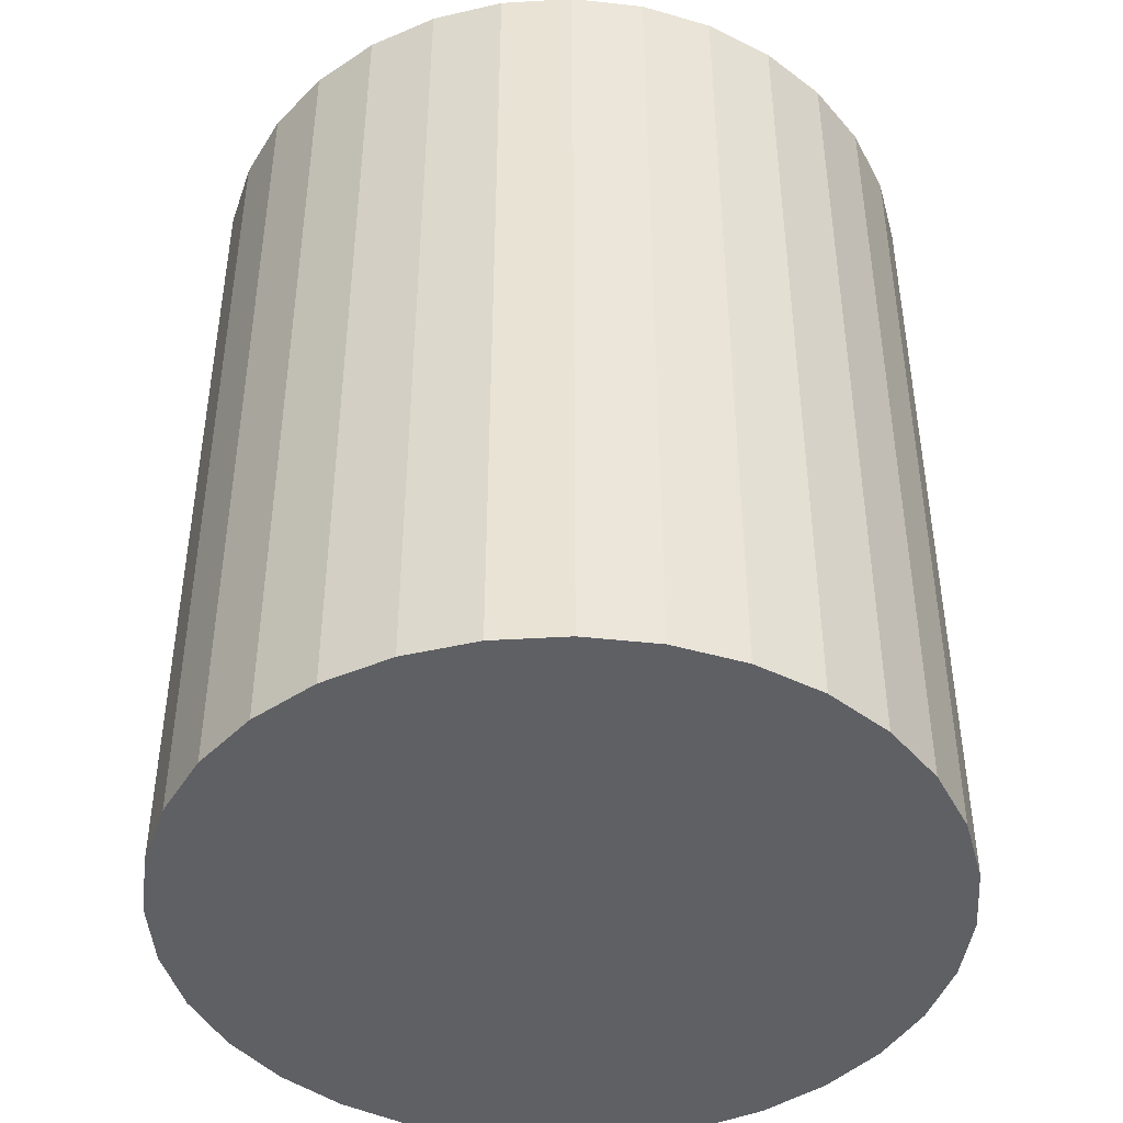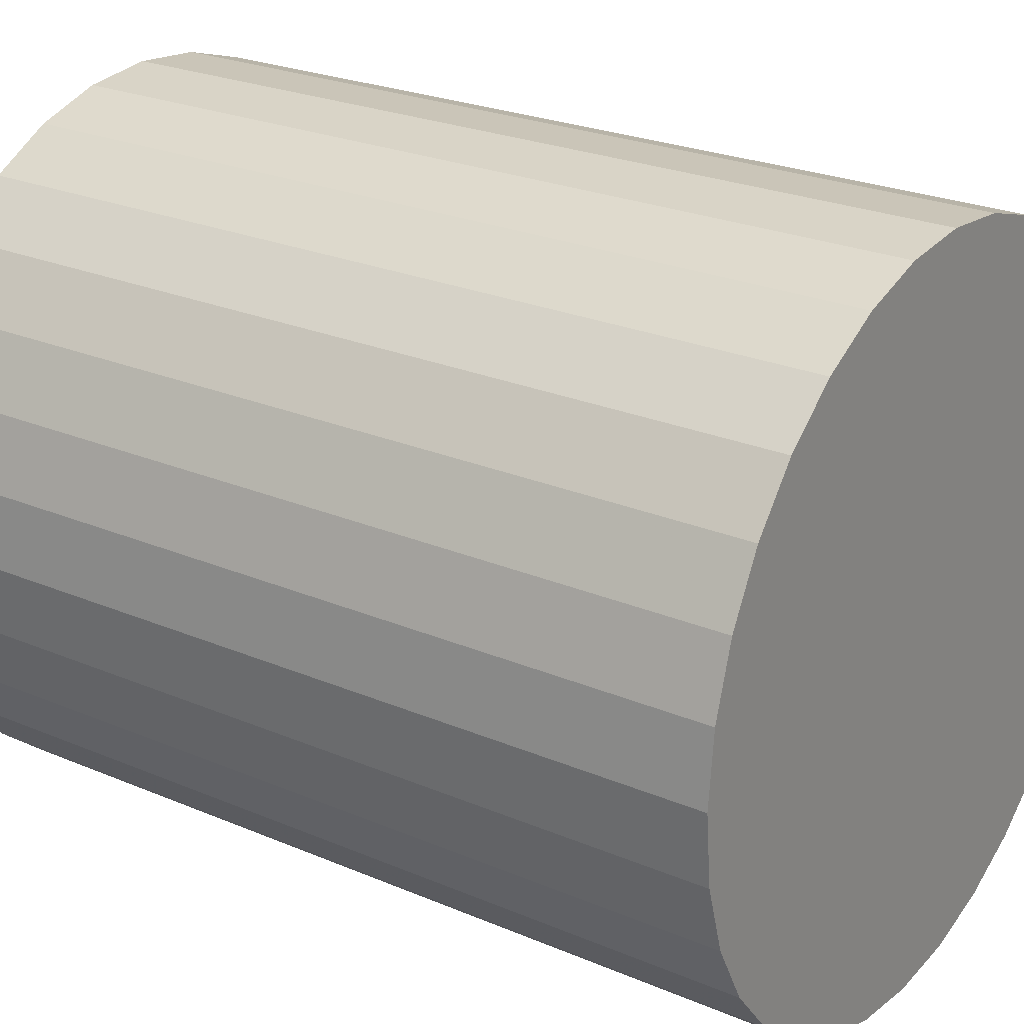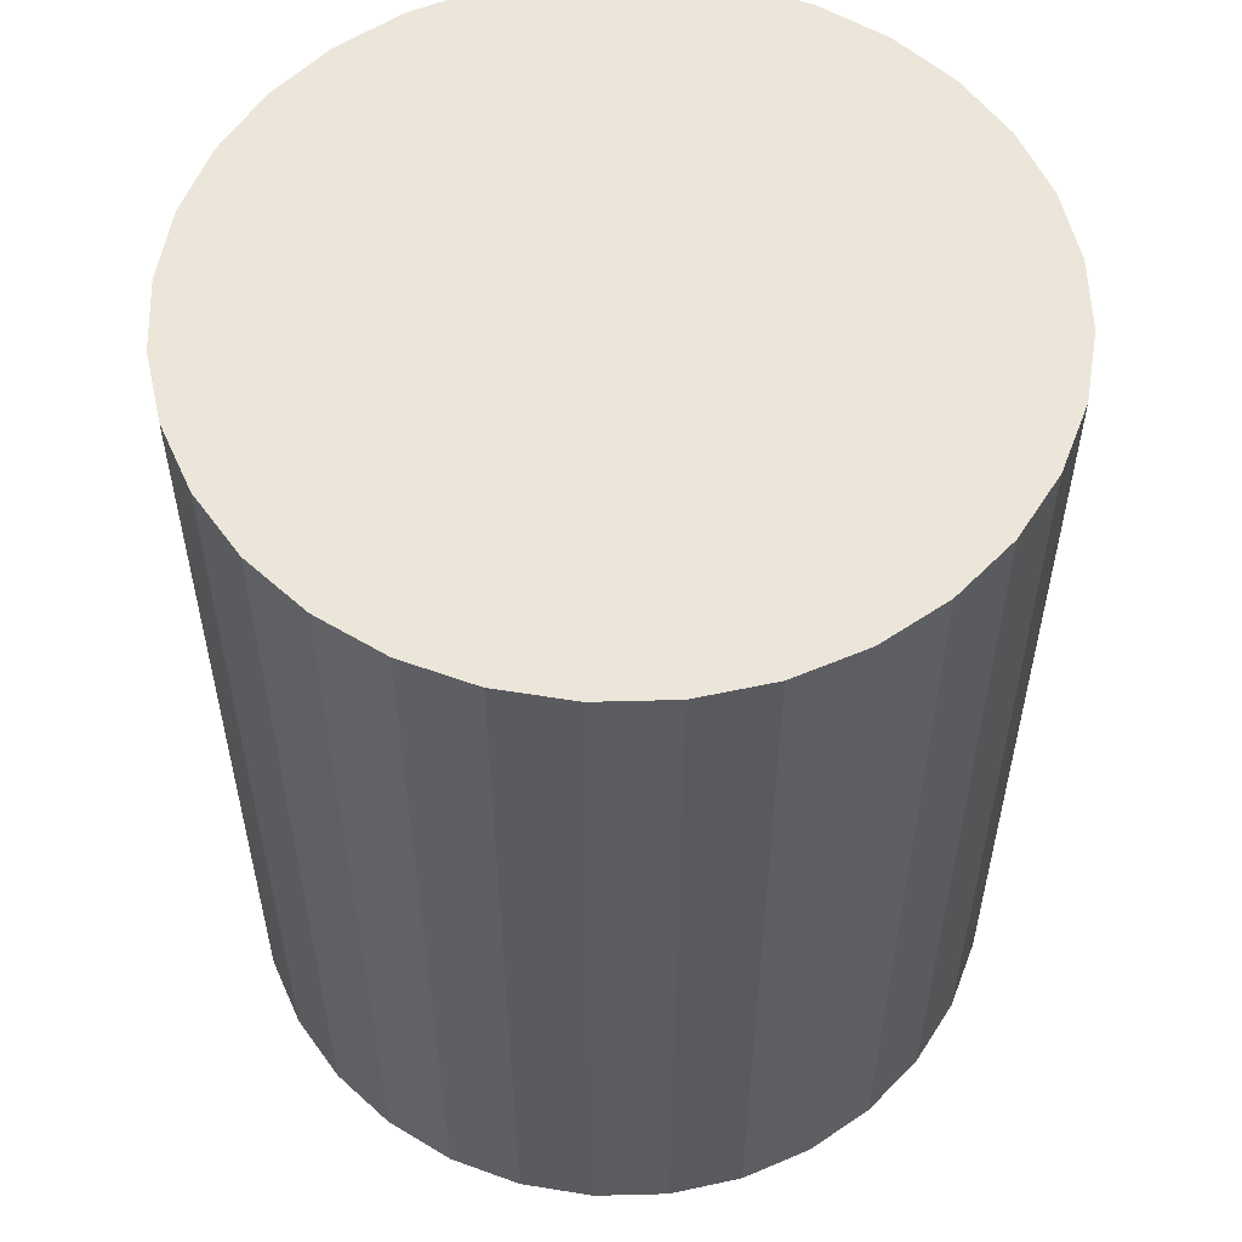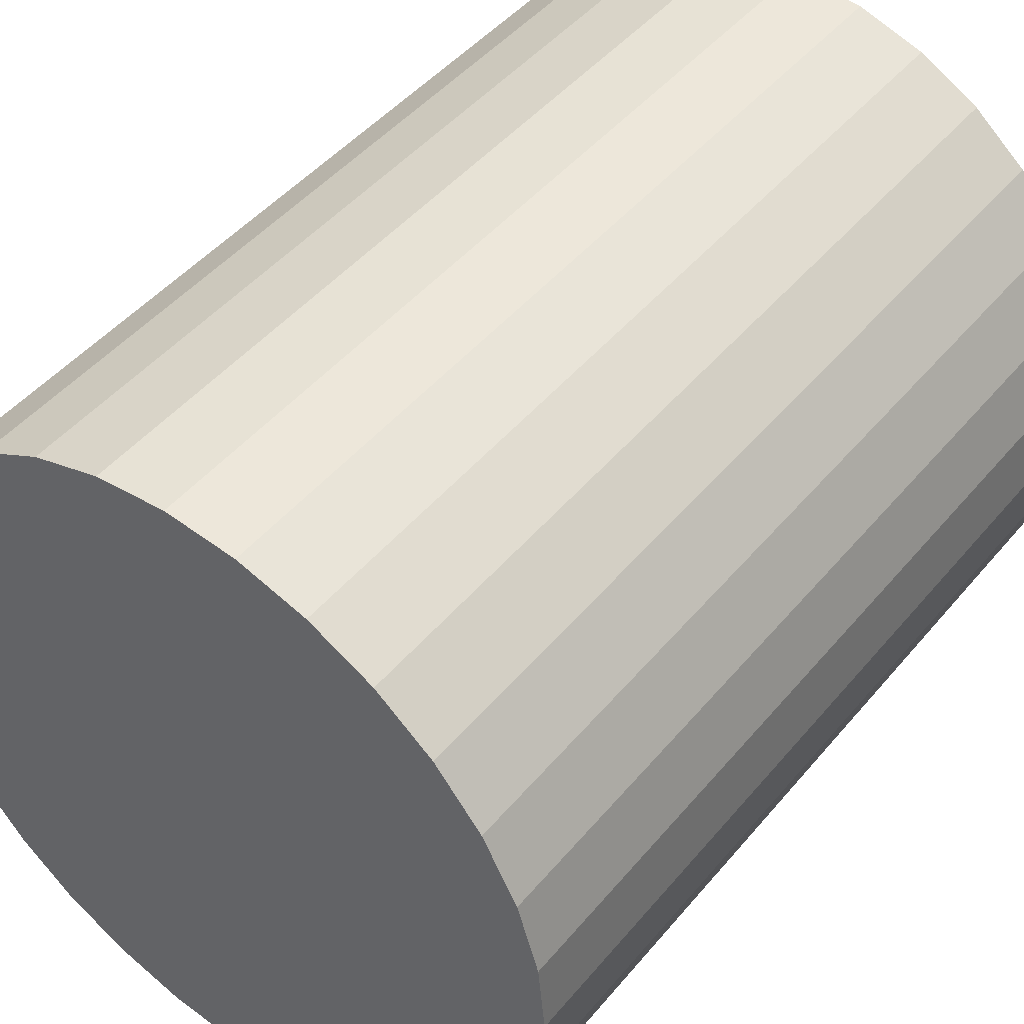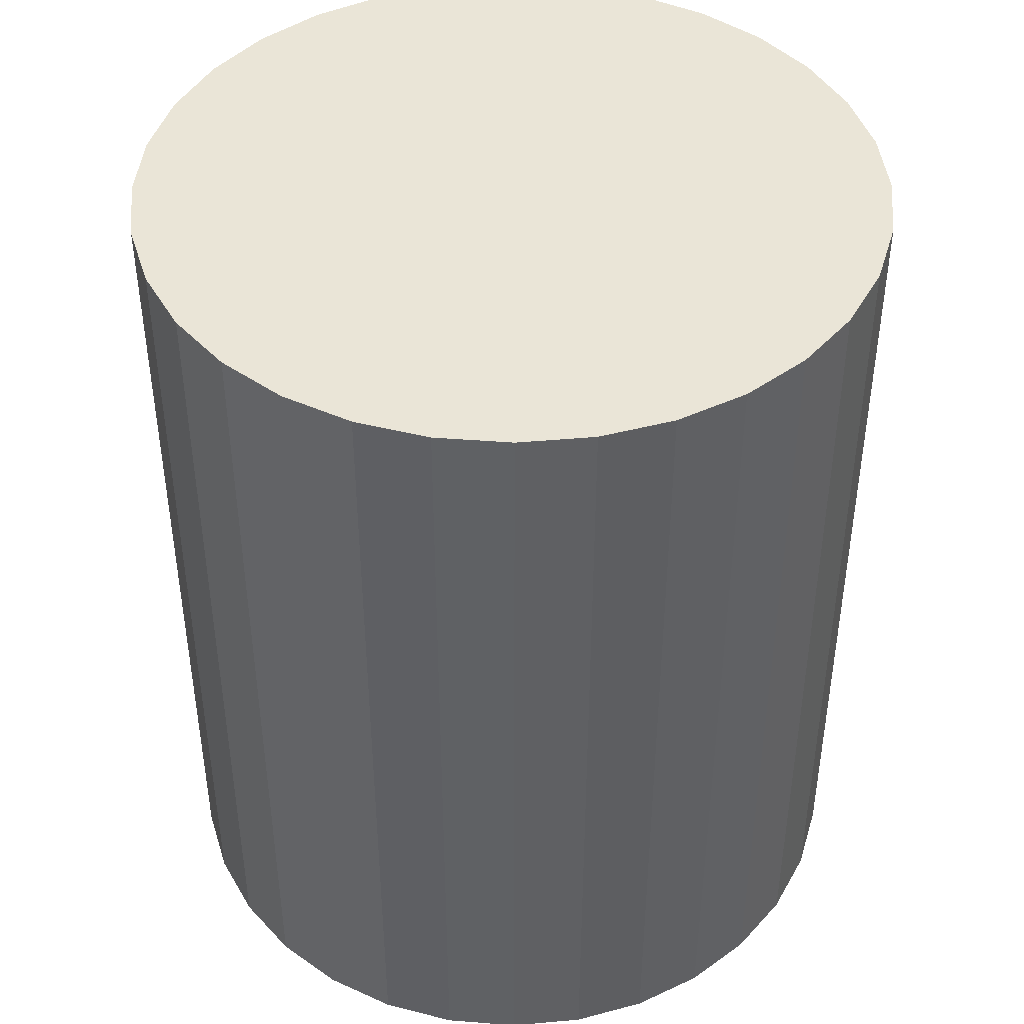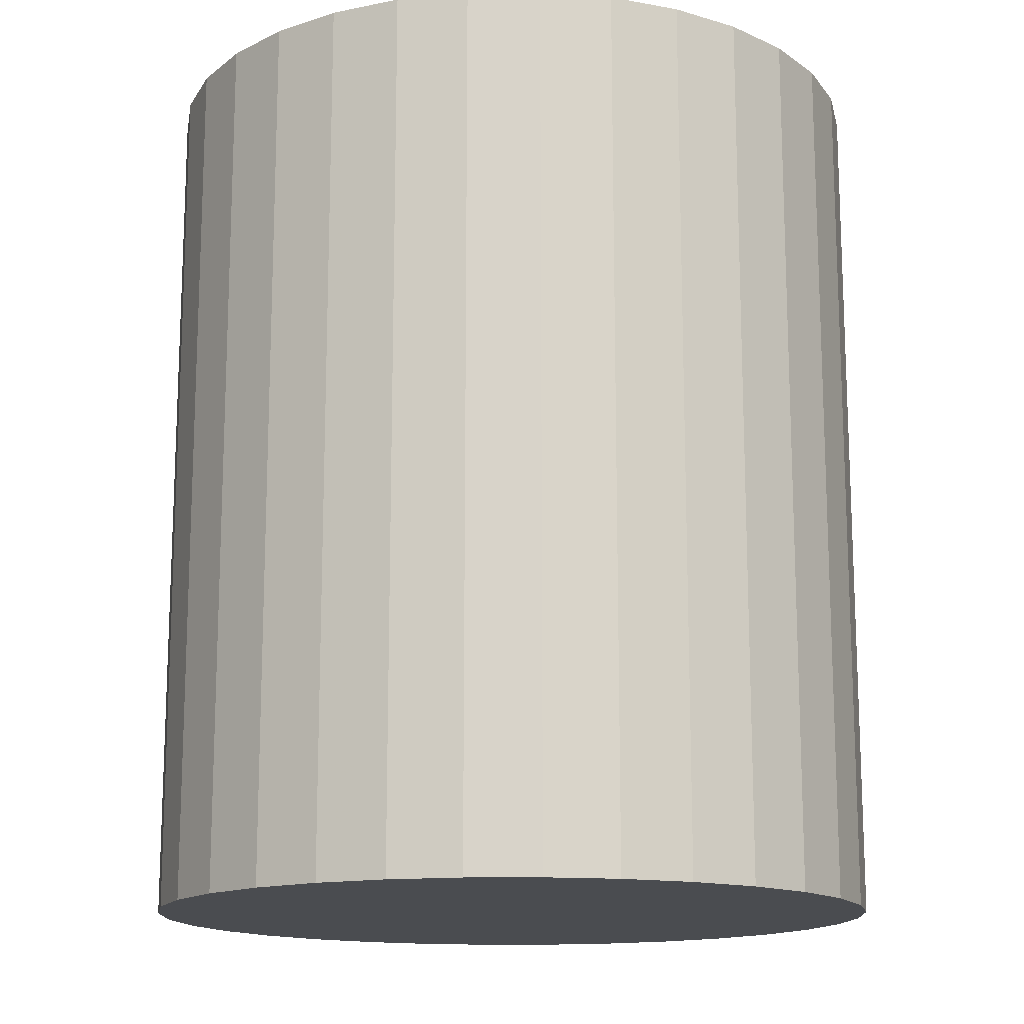
<metadata>
{"format":"obj","ext":"obj","renderer":"f3d","projection":"perspective","resolution":1024,"background":"white","views":[{"elev":-44.1,"azim":133.3,"up":"+Z"},{"elev":24.7,"azim":124.8,"up":"+Y"},{"elev":55.8,"azim":-74.7,"up":"+Z"},{"elev":46.5,"azim":-142.6,"up":"+Y"},{"elev":44.0,"azim":-56.6,"up":"+Z"},{"elev":-14.9,"azim":164.4,"up":"+Z"}]}
</metadata>
<code>
v 0 0 -0.03311
v 0.02781 0 -0.03311
v 0.02781 0 0.03311
v 0 0 0.03311
v 0.02728 0.005426 -0.03311
v 0.02728 0.005426 0.03311
v 0.0257 0.01064 -0.03311
v 0.0257 0.01064 0.03311
v 0.02313 0.01545 -0.03311
v 0.02313 0.01545 0.03311
v 0.01967 0.01967 -0.03311
v 0.01967 0.01967 0.03311
v 0.01545 0.02313 -0.03311
v 0.01545 0.02313 0.03311
v 0.01064 0.0257 -0.03311
v 0.01064 0.0257 0.03311
v 0.005426 0.02728 -0.03311
v 0.005426 0.02728 0.03311
v 0 0.02781 -0.03311
v 0 0.02781 0.03311
v -0.005426 0.02728 -0.03311
v -0.005426 0.02728 0.03311
v -0.01064 0.0257 -0.03311
v -0.01064 0.0257 0.03311
v -0.01545 0.02313 -0.03311
v -0.01545 0.02313 0.03311
v -0.01967 0.01967 -0.03311
v -0.01967 0.01967 0.03311
v -0.02313 0.01545 -0.03311
v -0.02313 0.01545 0.03311
v -0.0257 0.01064 -0.03311
v -0.0257 0.01064 0.03311
v -0.02728 0.005426 -0.03311
v -0.02728 0.005426 0.03311
v -0.02781 0 -0.03311
v -0.02781 0 0.03311
v -0.02728 -0.005426 -0.03311
v -0.02728 -0.005426 0.03311
v -0.0257 -0.01064 -0.03311
v -0.0257 -0.01064 0.03311
v -0.02313 -0.01545 -0.03311
v -0.02313 -0.01545 0.03311
v -0.01967 -0.01967 -0.03311
v -0.01967 -0.01967 0.03311
v -0.01545 -0.02313 -0.03311
v -0.01545 -0.02313 0.03311
v -0.01064 -0.0257 -0.03311
v -0.01064 -0.0257 0.03311
v -0.005426 -0.02728 -0.03311
v -0.005426 -0.02728 0.03311
v -0 -0.02781 -0.03311
v -0 -0.02781 0.03311
v 0.005426 -0.02728 -0.03311
v 0.005426 -0.02728 0.03311
v 0.01064 -0.0257 -0.03311
v 0.01064 -0.0257 0.03311
v 0.01545 -0.02313 -0.03311
v 0.01545 -0.02313 0.03311
v 0.01967 -0.01967 -0.03311
v 0.01967 -0.01967 0.03311
v 0.02313 -0.01545 -0.03311
v 0.02313 -0.01545 0.03311
v 0.0257 -0.01064 -0.03311
v 0.0257 -0.01064 0.03311
v 0.02728 -0.005426 -0.03311
v 0.02728 -0.005426 0.03311
f 2 1 5
f 2 5 3
f 3 5 6
f 3 6 4
f 5 1 7
f 5 7 6
f 6 7 8
f 6 8 4
f 7 1 9
f 7 9 8
f 8 9 10
f 8 10 4
f 9 1 11
f 9 11 10
f 10 11 12
f 10 12 4
f 11 1 13
f 11 13 12
f 12 13 14
f 12 14 4
f 13 1 15
f 13 15 14
f 14 15 16
f 14 16 4
f 15 1 17
f 15 17 16
f 16 17 18
f 16 18 4
f 17 1 19
f 17 19 18
f 18 19 20
f 18 20 4
f 19 1 21
f 19 21 20
f 20 21 22
f 20 22 4
f 21 1 23
f 21 23 22
f 22 23 24
f 22 24 4
f 23 1 25
f 23 25 24
f 24 25 26
f 24 26 4
f 25 1 27
f 25 27 26
f 26 27 28
f 26 28 4
f 27 1 29
f 27 29 28
f 28 29 30
f 28 30 4
f 29 1 31
f 29 31 30
f 30 31 32
f 30 32 4
f 31 1 33
f 31 33 32
f 32 33 34
f 32 34 4
f 33 1 35
f 33 35 34
f 34 35 36
f 34 36 4
f 35 1 37
f 35 37 36
f 36 37 38
f 36 38 4
f 37 1 39
f 37 39 38
f 38 39 40
f 38 40 4
f 39 1 41
f 39 41 40
f 40 41 42
f 40 42 4
f 41 1 43
f 41 43 42
f 42 43 44
f 42 44 4
f 43 1 45
f 43 45 44
f 44 45 46
f 44 46 4
f 45 1 47
f 45 47 46
f 46 47 48
f 46 48 4
f 47 1 49
f 47 49 48
f 48 49 50
f 48 50 4
f 49 1 51
f 49 51 50
f 50 51 52
f 50 52 4
f 51 1 53
f 51 53 52
f 52 53 54
f 52 54 4
f 53 1 55
f 53 55 54
f 54 55 56
f 54 56 4
f 55 1 57
f 55 57 56
f 56 57 58
f 56 58 4
f 57 1 59
f 57 59 58
f 58 59 60
f 58 60 4
f 59 1 61
f 59 61 60
f 60 61 62
f 60 62 4
f 61 1 63
f 61 63 62
f 62 63 64
f 62 64 4
f 63 1 65
f 63 65 64
f 64 65 66
f 64 66 4
f 65 1 2
f 65 2 66
f 66 2 3
f 66 3 4

</code>
